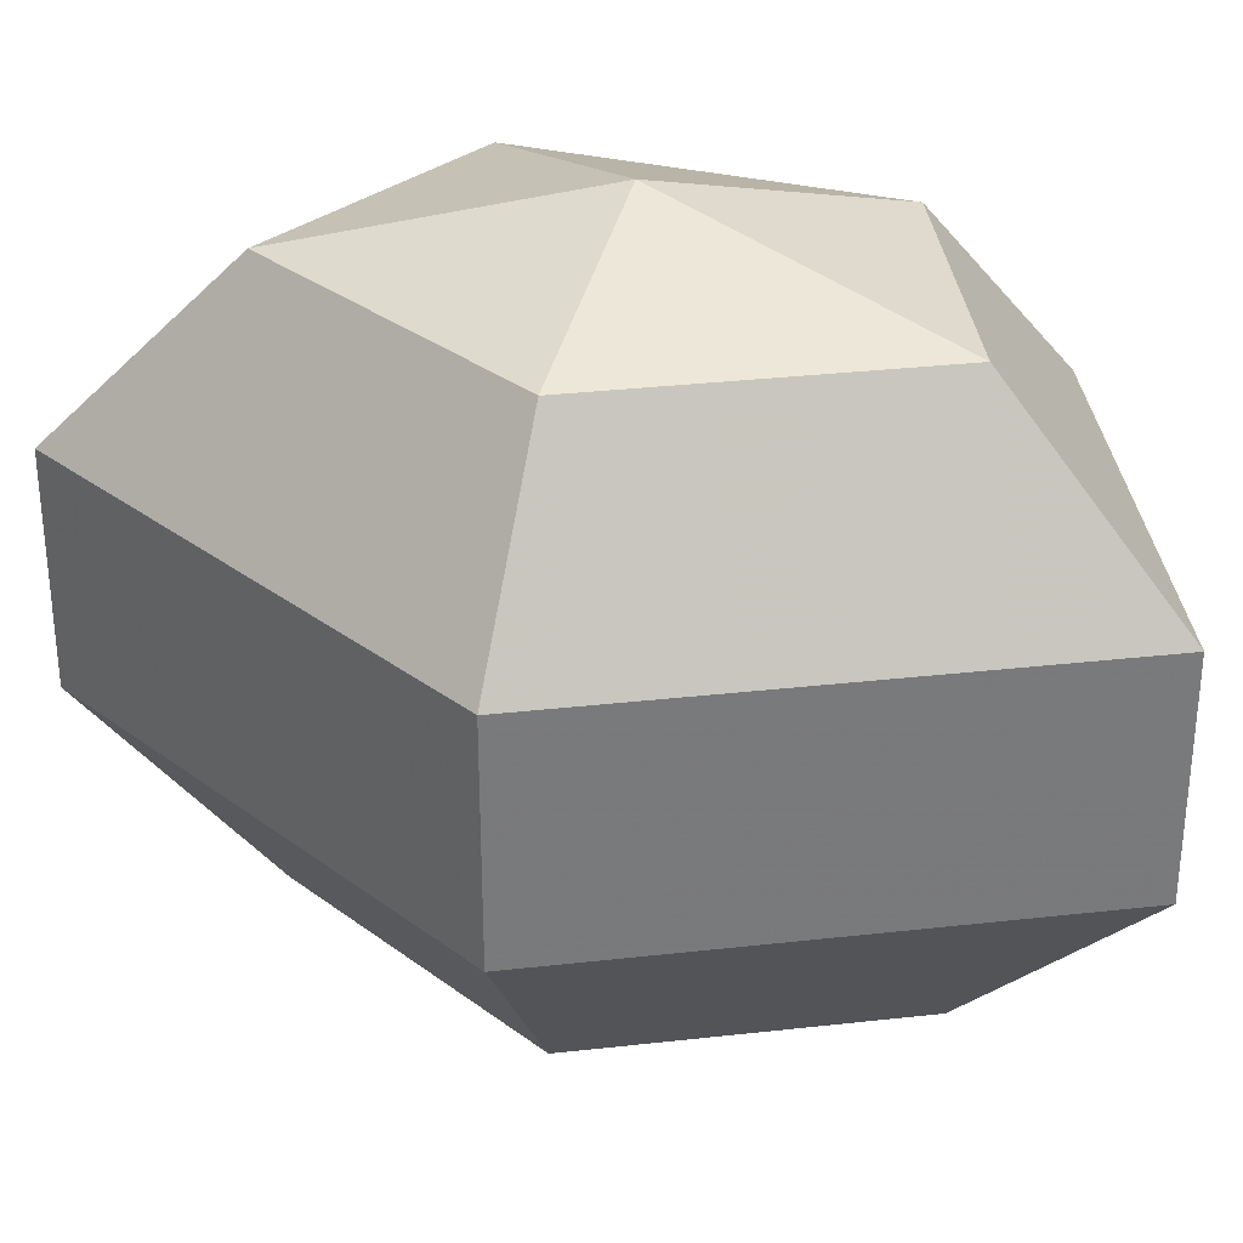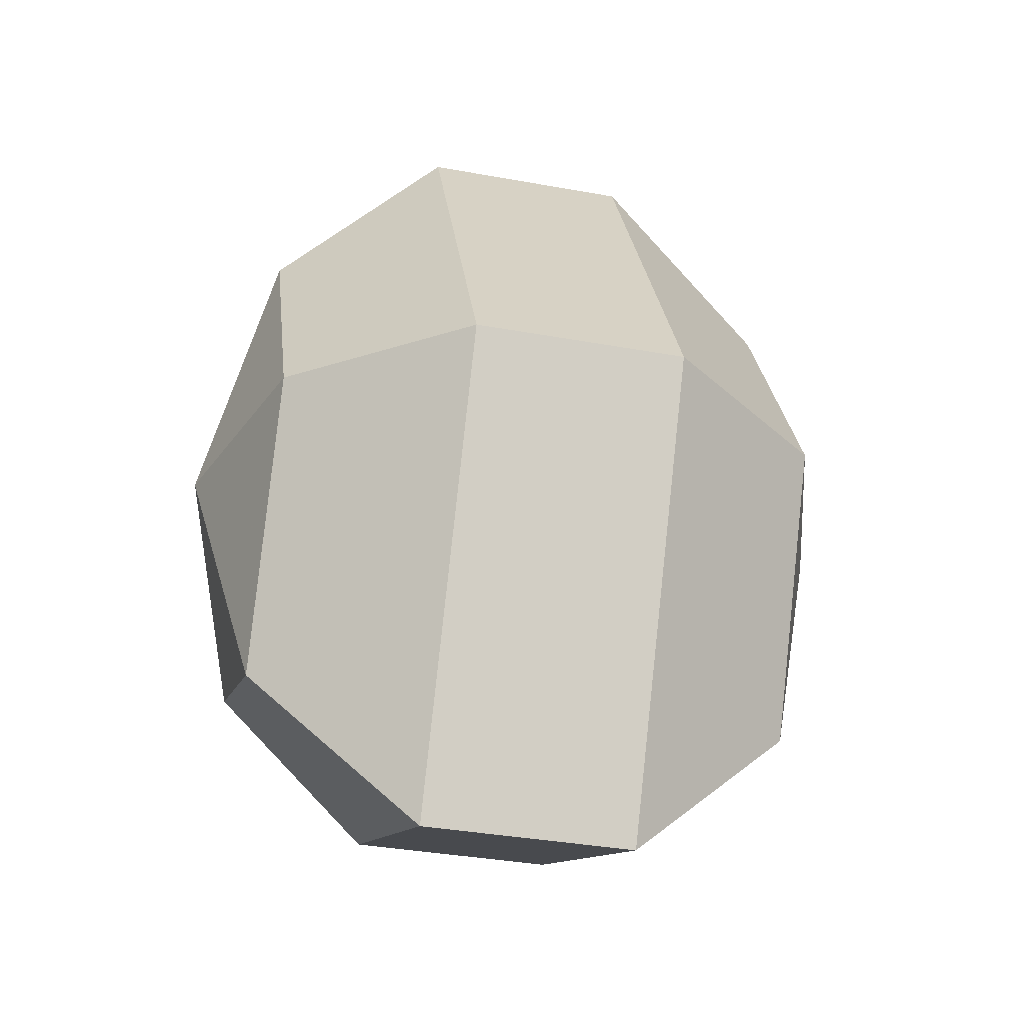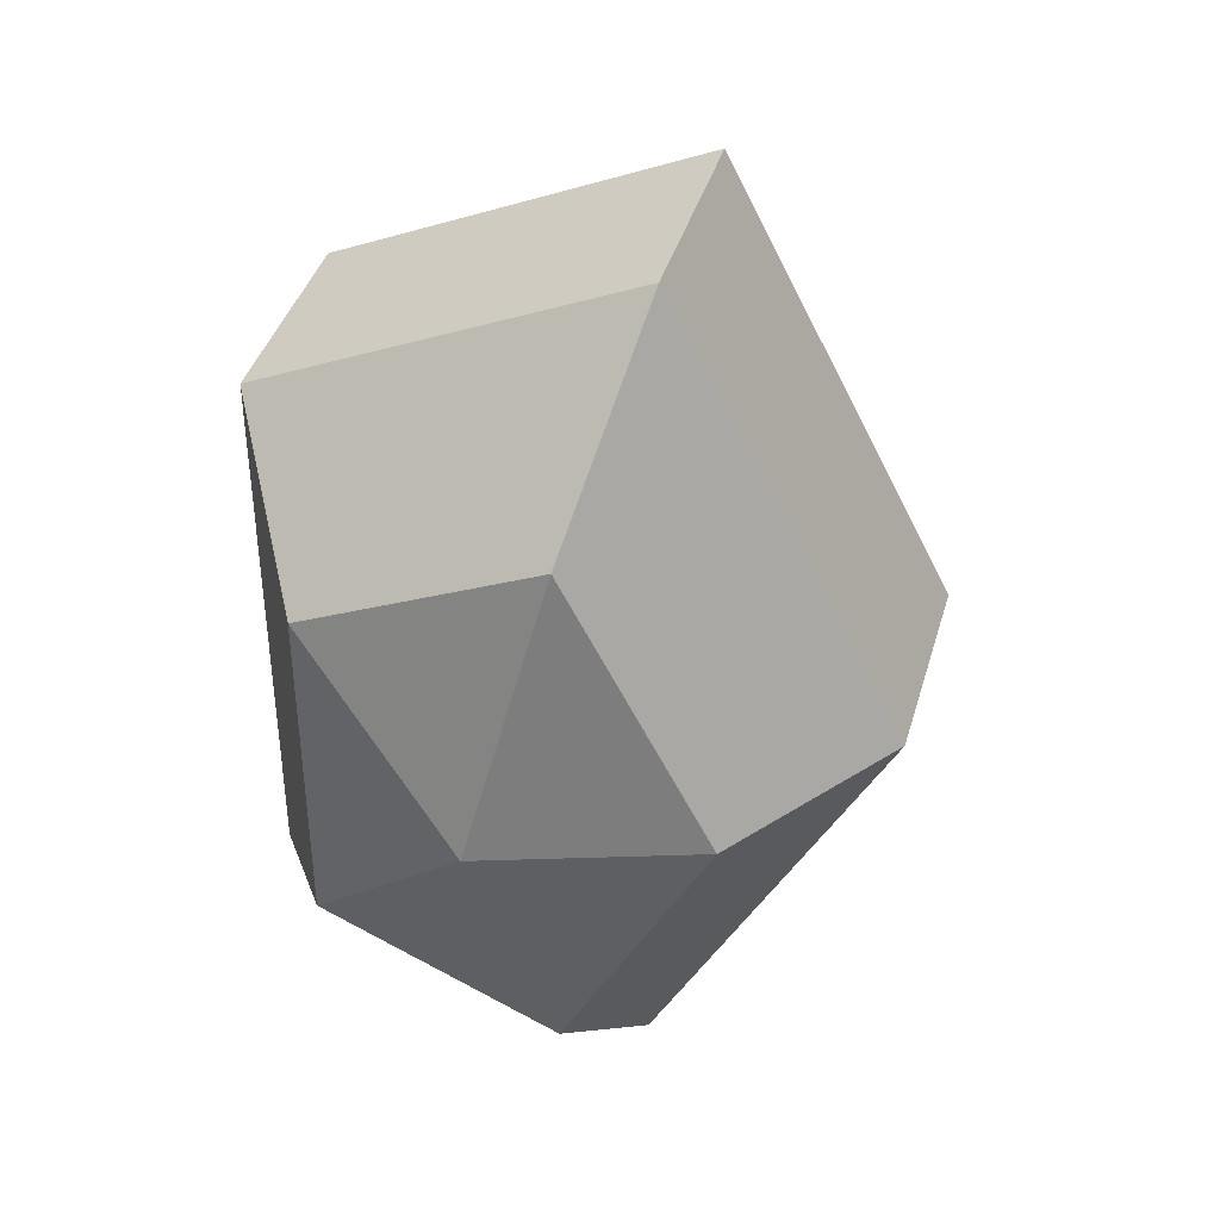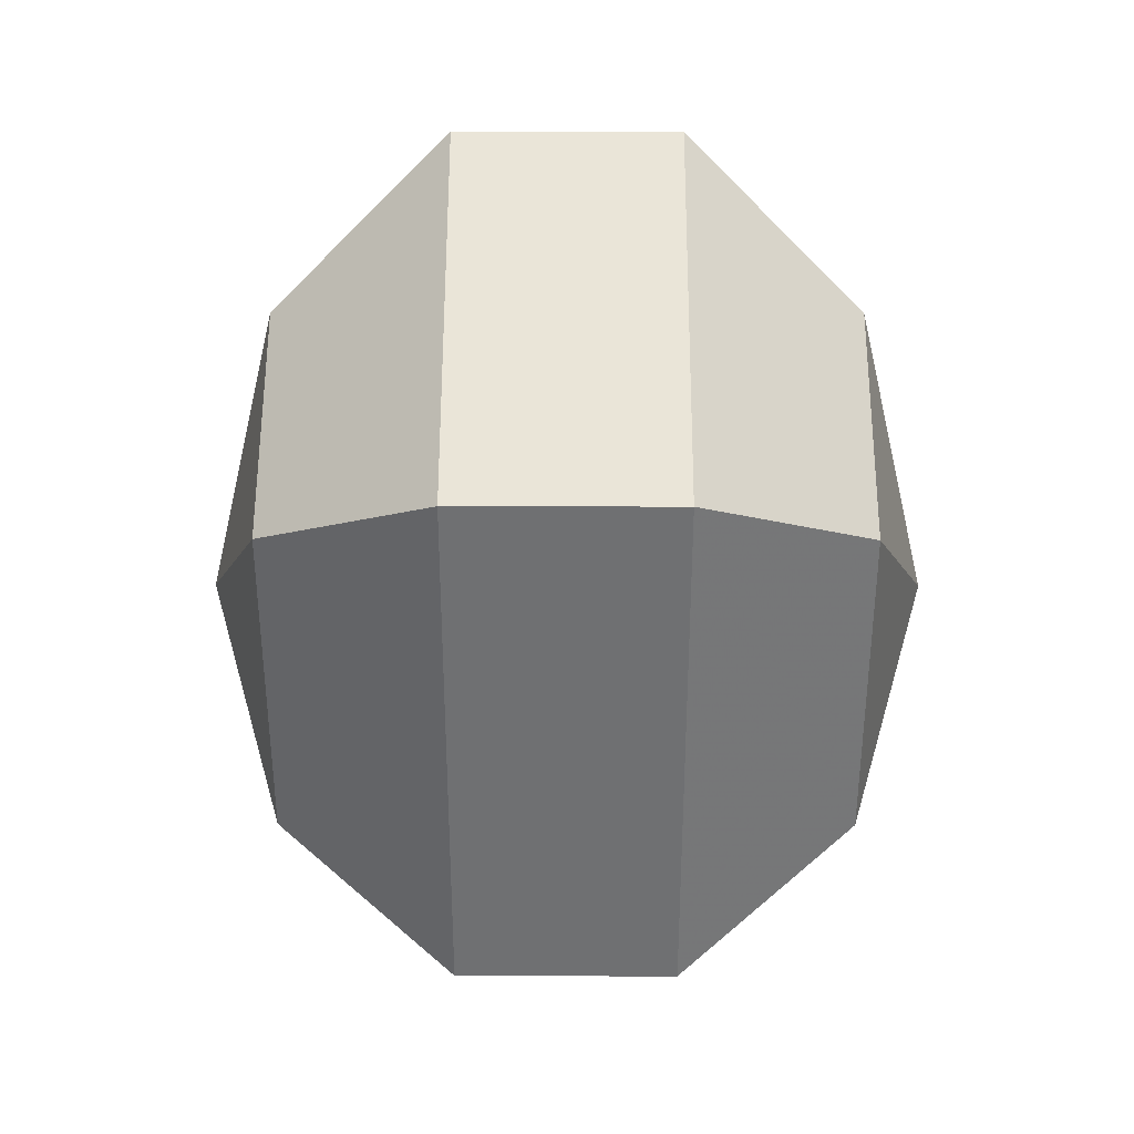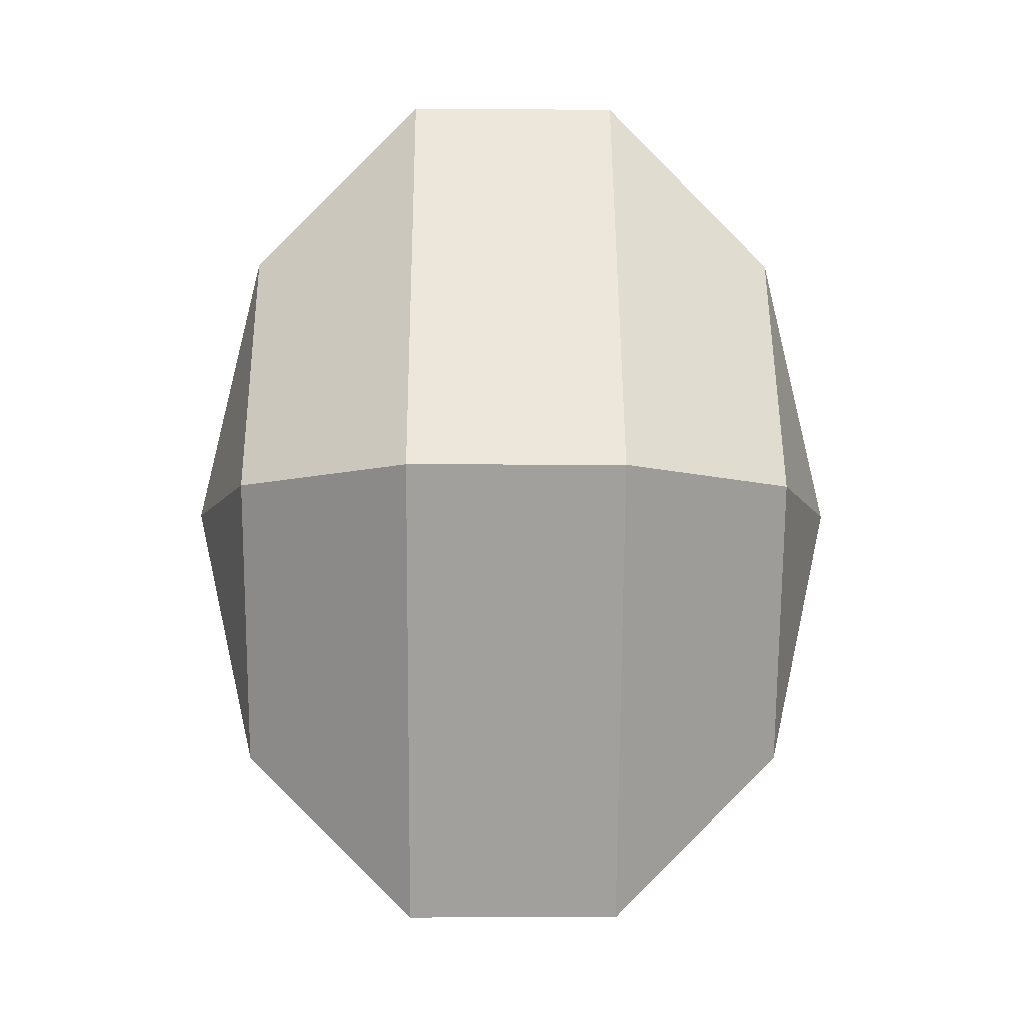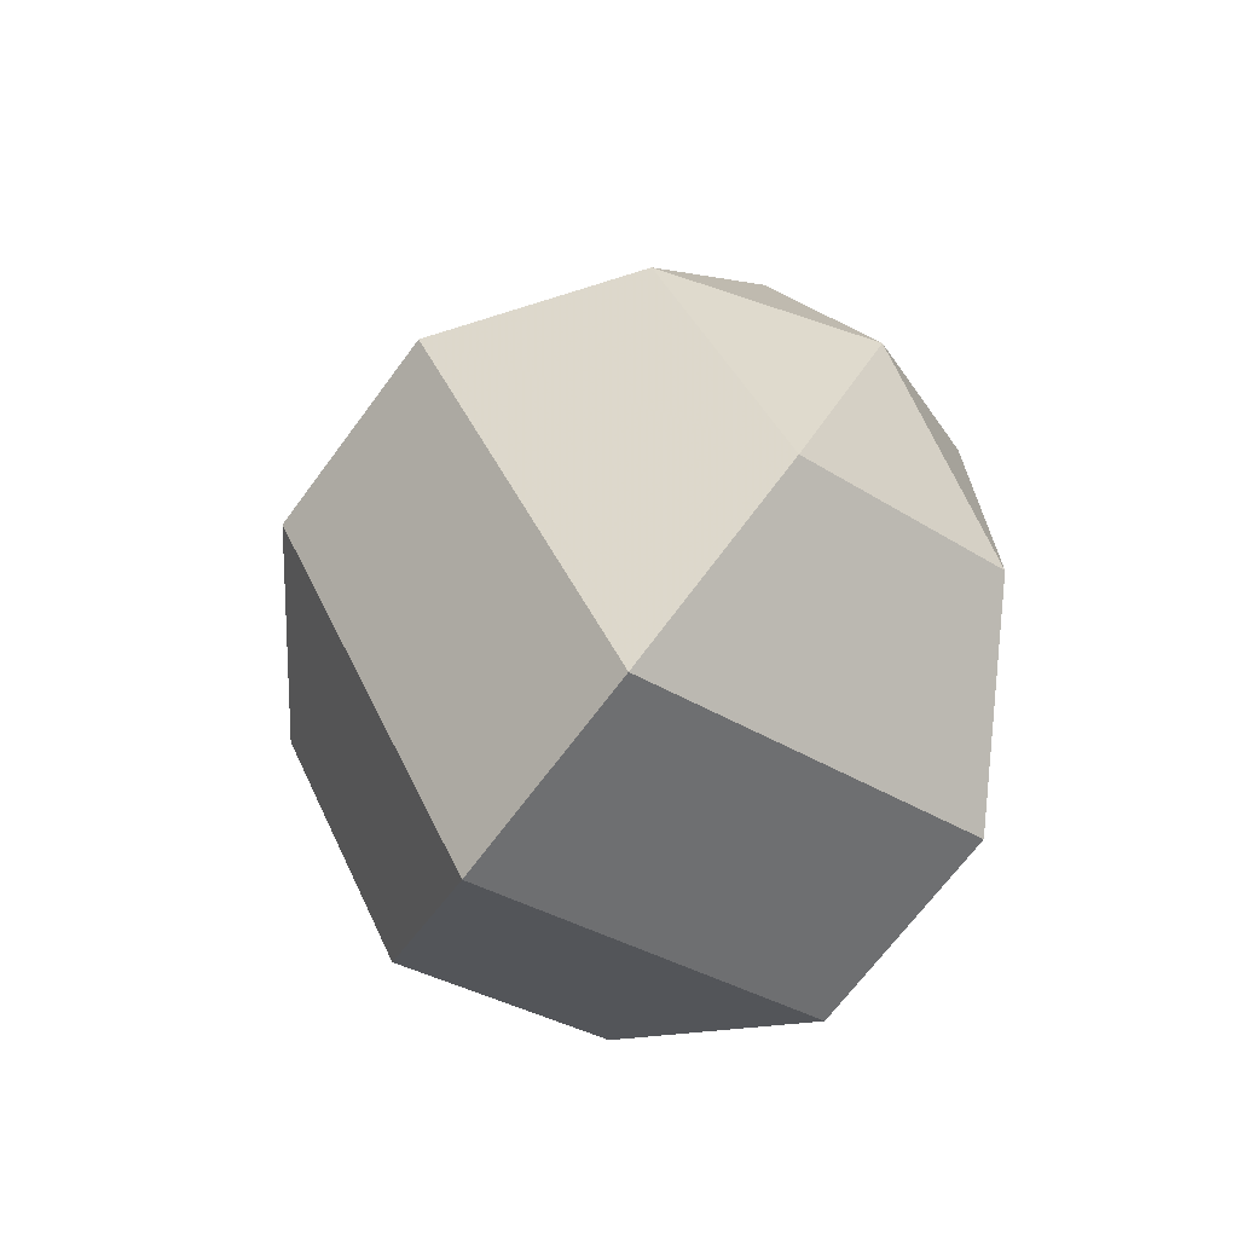
<metadata>
{"format":"obj","ext":"obj","renderer":"f3d","projection":"perspective","resolution":1024,"background":"white","views":[{"elev":32.5,"azim":-71.5,"up":"+Z"},{"elev":-36.1,"azim":-103.4,"up":"+Y"},{"elev":40.1,"azim":-164.2,"up":"+Y"},{"elev":35.1,"azim":90.2,"up":"+Y"},{"elev":-8.9,"azim":-90.8,"up":"+Y"},{"elev":-68.8,"azim":-36.5,"up":"+Y"}]}
</metadata>
<code>
v 185 92 182.5
v 185 92 182.5
v 185 92 182.5
v 185 92 182.5
v 185 92 182.5
v 185 92 182.5
v 181.2 92 183.7
v 183.8 86.91 183.7
v 188.1 88.86 183.7
v 188.1 95.14 183.7
v 183.8 97.09 183.7
v 181.2 92 183.7
v 178.8 92 187
v 183.1 83.77 187
v 190 86.91 187
v 190 97.09 187
v 183.1 100.2 187
v 178.8 92 187
v 178.8 92 191
v 183.1 83.77 191
v 190 86.91 191
v 190 97.09 191
v 183.1 100.2 191
v 178.8 92 191
v 181.2 92 194.3
v 183.8 86.91 194.3
v 188.1 88.86 194.3
v 188.1 95.14 194.3
v 183.8 97.09 194.3
v 181.2 92 194.3
v 185 92 195.5
v 185 92 195.5
v 185 92 195.5
v 185 92 195.5
v 185 92 195.5
v 185 92 195.5
g foo
f 8 7 1
f 9 8 2
f 10 9 3
f 11 10 4
f 12 11 5
f 14 13 7
f 15 14 8
f 16 15 9
f 17 16 10
f 18 17 11
f 20 19 13
f 21 20 14
f 22 21 15
f 23 22 16
f 24 23 17
f 26 25 19
f 27 26 20
f 28 27 21
f 29 28 22
f 30 29 23
f 32 31 25
f 33 32 26
f 34 33 27
f 35 34 28
f 36 35 29
f 2 8 1
f 3 9 2
f 4 10 3
f 5 11 4
f 6 12 5
f 8 14 7
f 9 15 8
f 10 16 9
f 11 17 10
f 12 18 11
f 14 20 13
f 15 21 14
f 16 22 15
f 17 23 16
f 18 24 17
f 20 26 19
f 21 27 20
f 22 28 21
f 23 29 22
f 24 30 23
f 26 32 25
f 27 33 26
f 28 34 27
f 29 35 28
f 30 36 29
g

</code>
